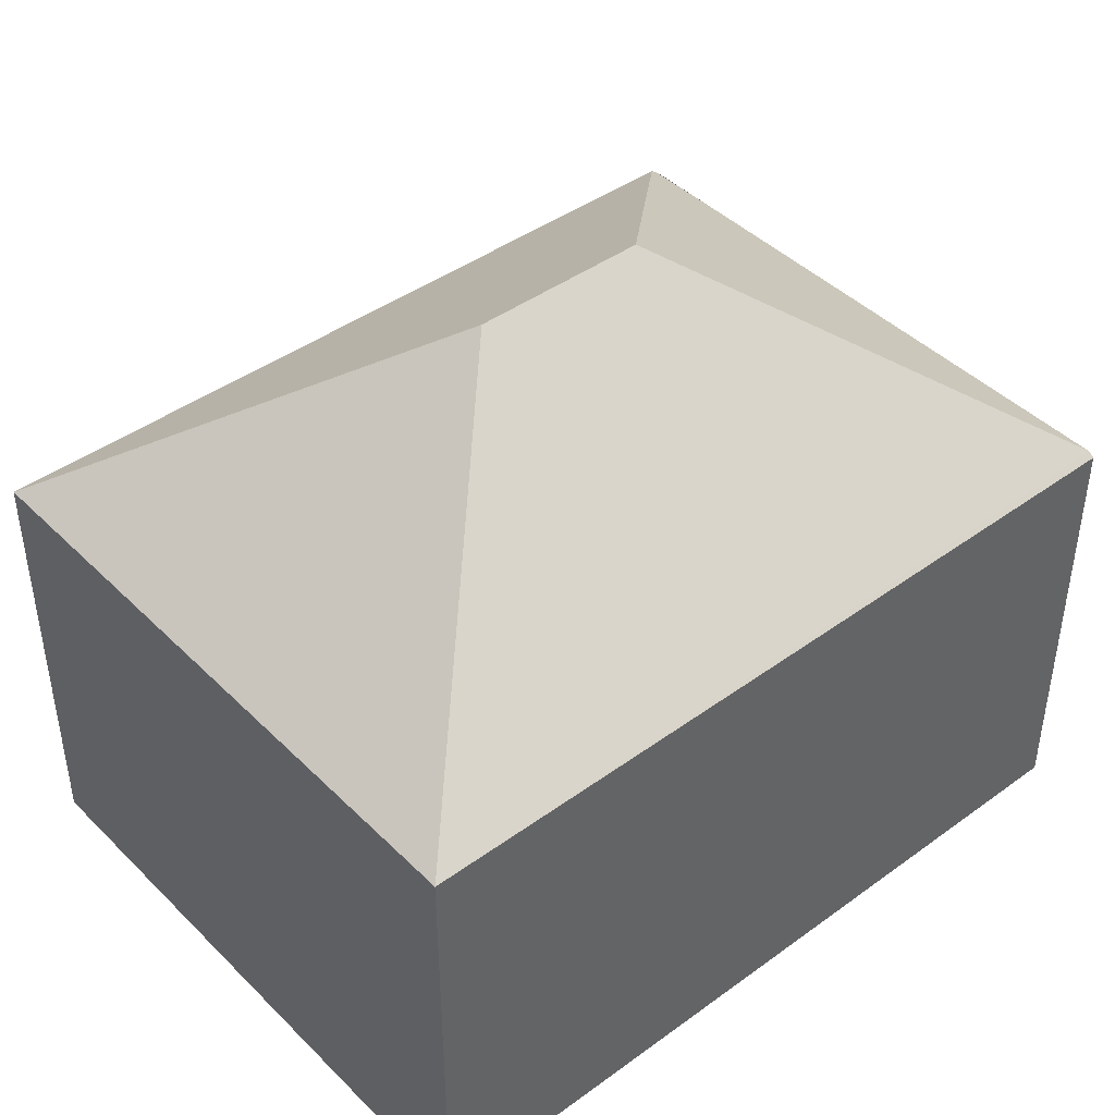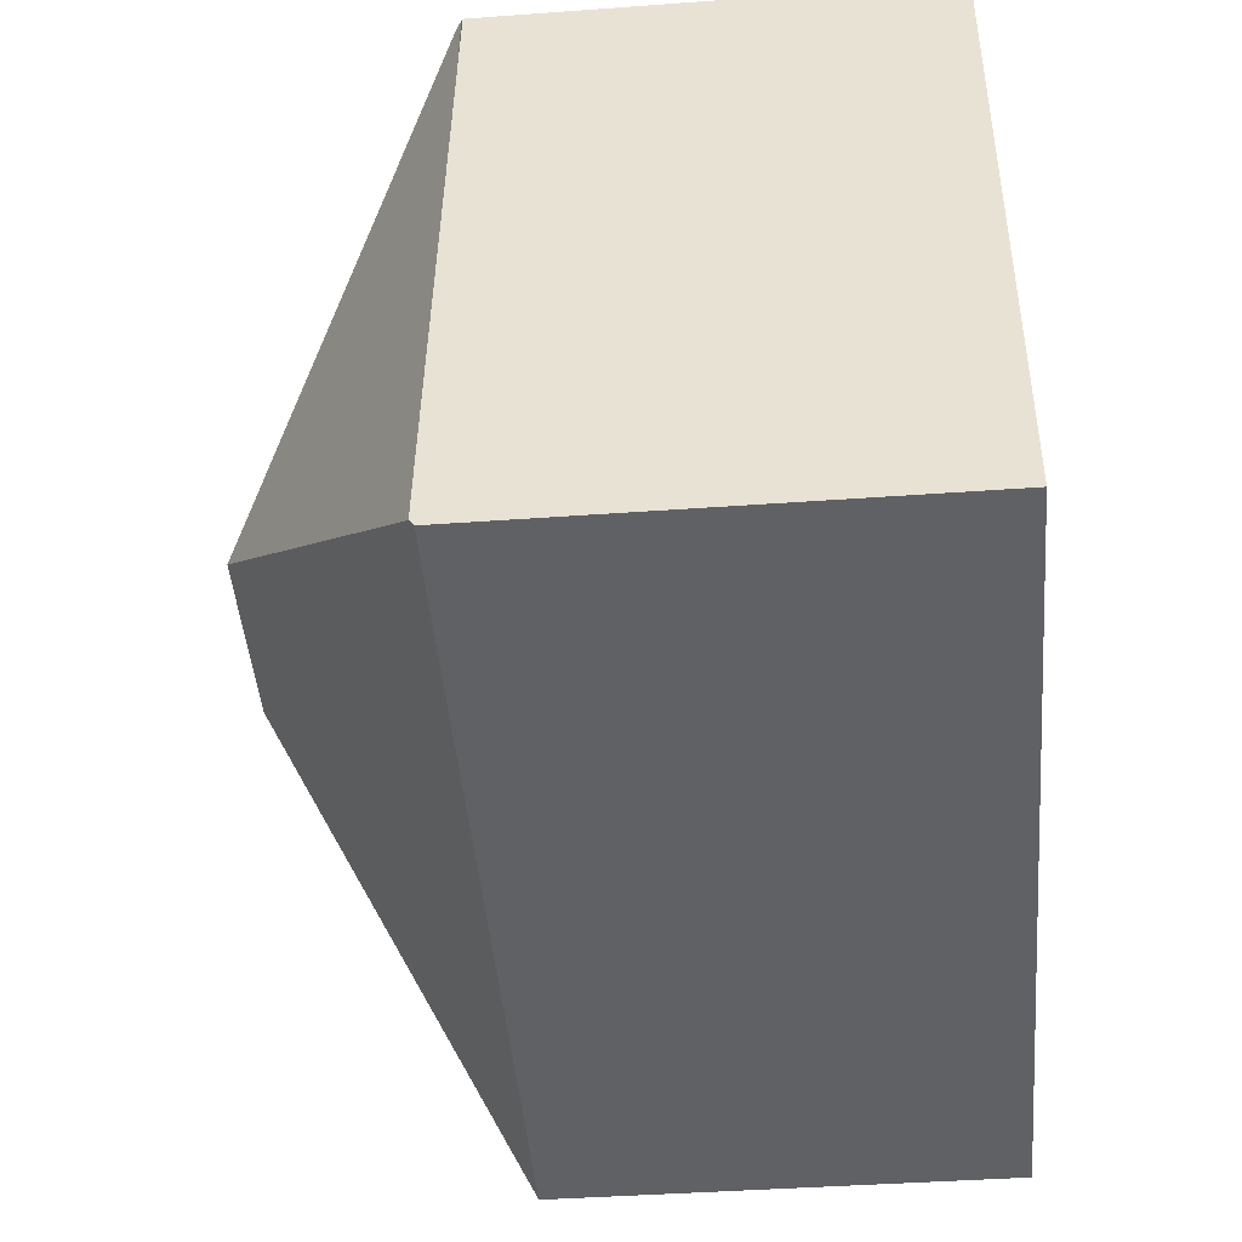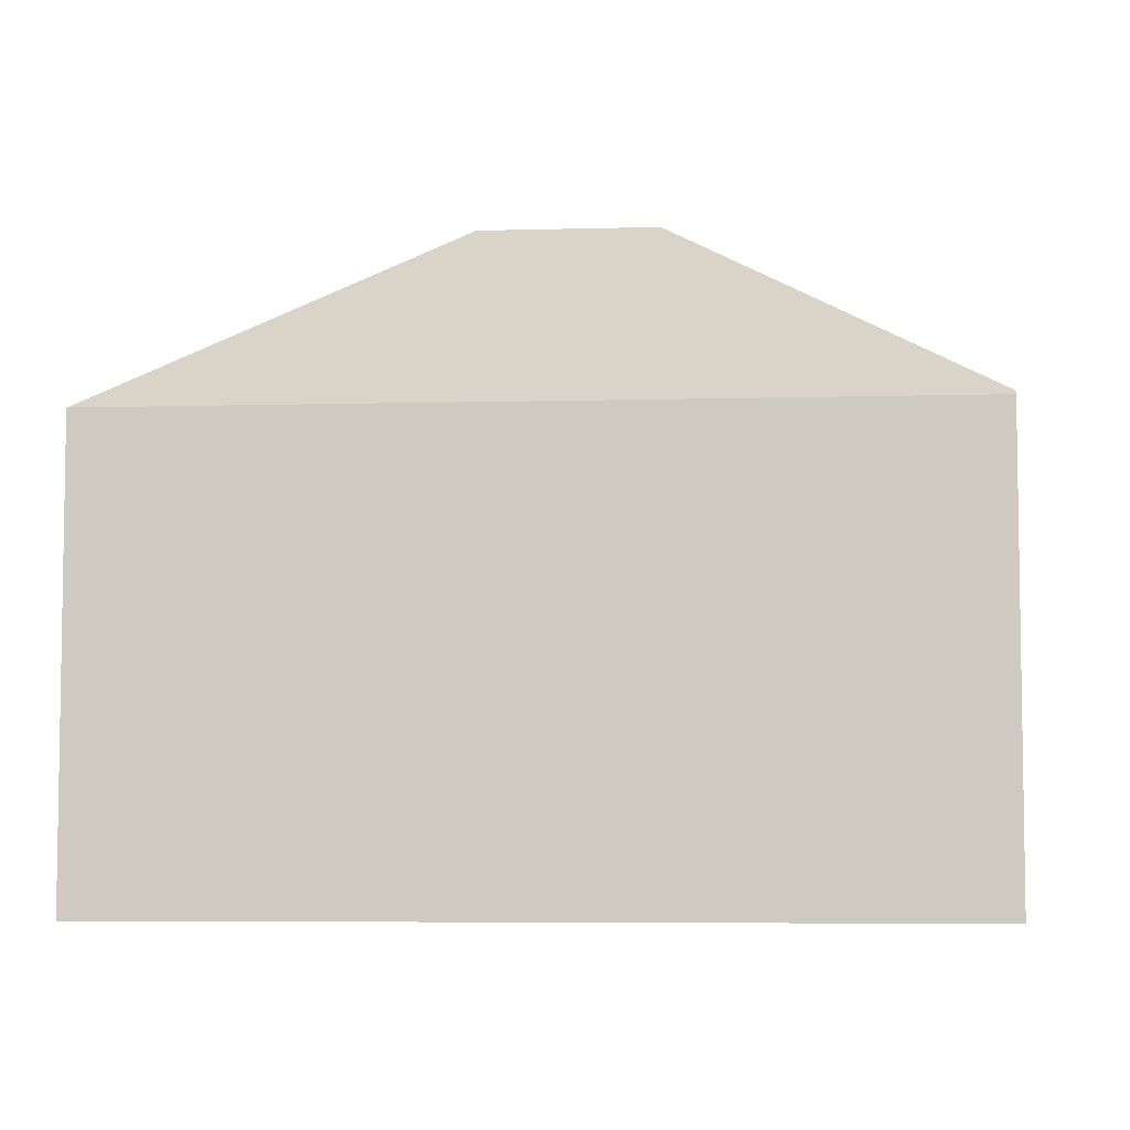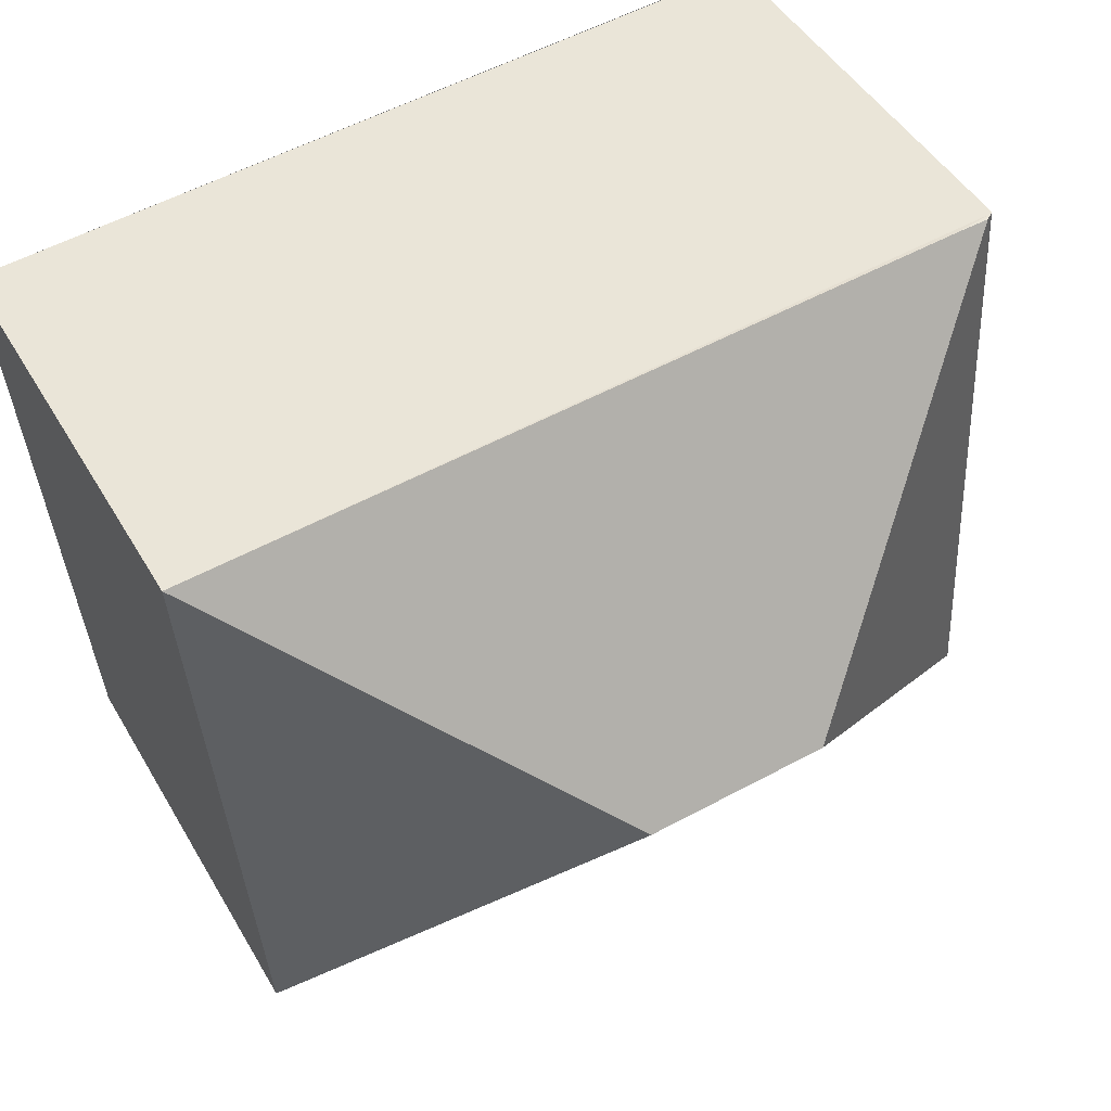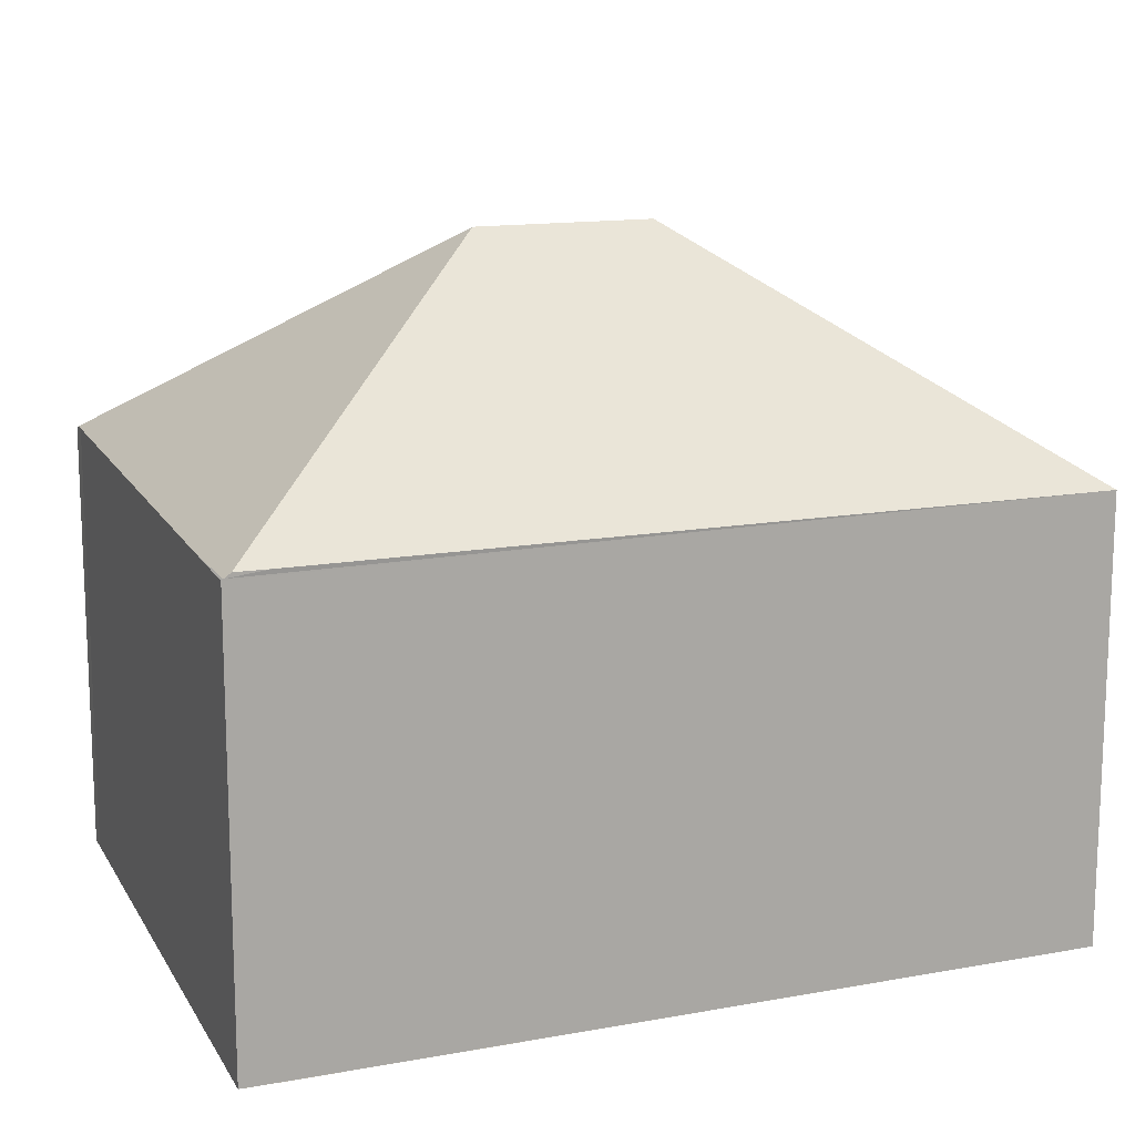
<metadata>
{"format":"obj","ext":"obj","renderer":"f3d","projection":"perspective","resolution":1024,"background":"white","views":[{"elev":42.9,"azim":143.3,"up":"+Y"},{"elev":-42.2,"azim":-85.0,"up":"+Z"},{"elev":-5.9,"azim":-171.1,"up":"+Y"},{"elev":47.5,"azim":150.8,"up":"+Z"},{"elev":14.0,"azim":-17.7,"up":"+Y"}]}
</metadata>
<code>
v  8.003 10.31 4.37
v  1.137 6.827 9.817
v  13.29 6.833 8.933
v  5.184 10.31 4.574
v  0.622 6.831 9.847
v  12.57 6.823 -0.915
v  0.007 6.898 0.095
v  0 6.83 4.182e-16
v  0.424 6.756 8.603
v  0.515 6.756 9.853
v  0.021 6.898 0.284
v  0.485 6.734 9.855
v  0.485 -6.034e-16 9.855
v  13.29 -5.47e-16 8.933
v  0.515 -6.033e-16 9.853
v  0.622 -6.03e-16 9.847
v  1.137 -6.011e-16 9.817
v  12.57 5.603e-17 -0.915
v  0 0 0
v  0.021 -1.739e-17 0.284
v  0.007 -5.817e-18 0.095
v  0.424 -5.268e-16 8.603
g defaultobject
f 1 2 3
f 2 1 4
f 2 4 5
f 1 3 6
f 7 6 8
f 6 7 4
f 6 4 1
f 5 9 10
f 9 5 4
f 9 4 11
f 11 4 7
f 10 2 5
f 2 10 3
f 3 10 12
f 3 12 13
f 3 13 14
f 14 13 15
f 14 15 16
f 14 16 17
f 14 6 3
f 6 14 18
f 6 19 8
f 19 6 18
f 8 11 7
f 11 8 20
f 20 8 19
f 20 19 21
f 20 9 11
f 9 20 22
f 9 22 12
f 12 22 13
f 15 20 16
f 20 15 22
f 22 15 13
f 17 18 14
f 18 17 19
f 19 17 20
f 20 17 16

</code>
